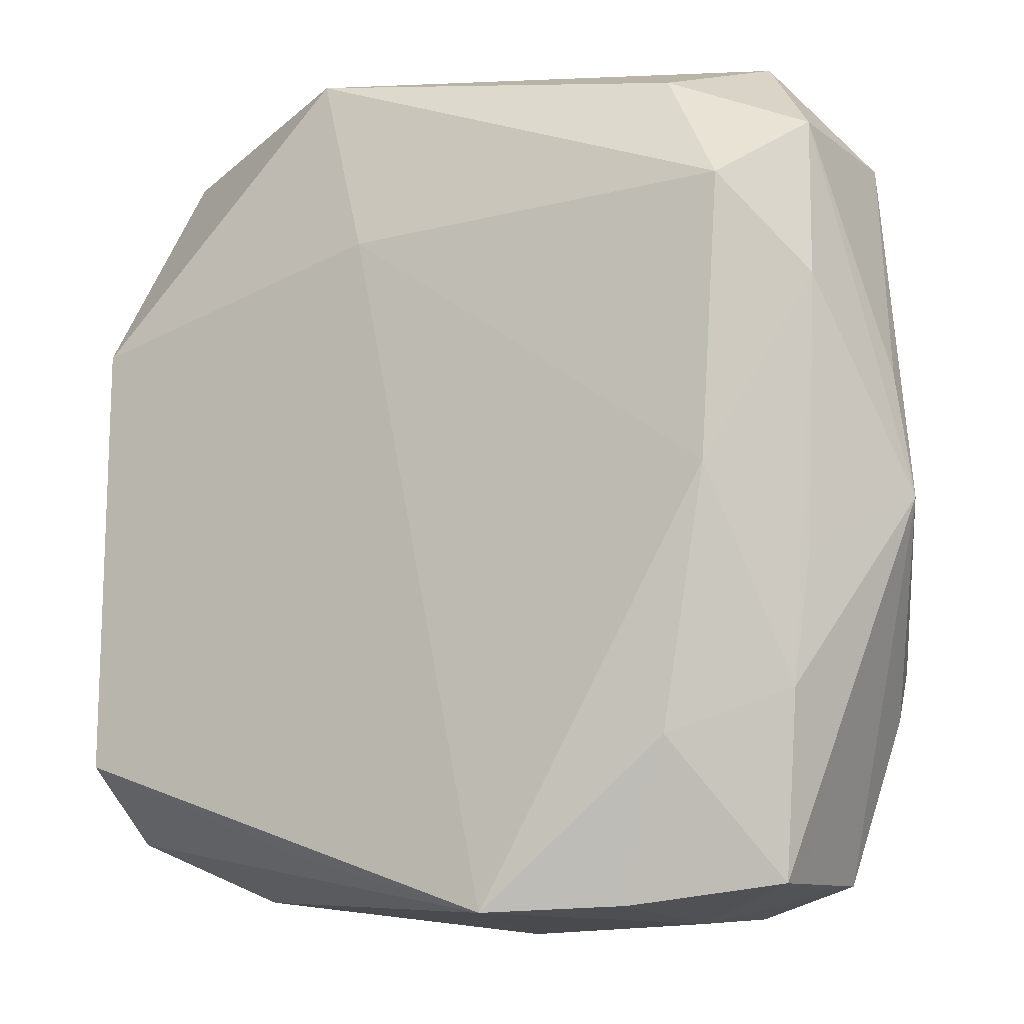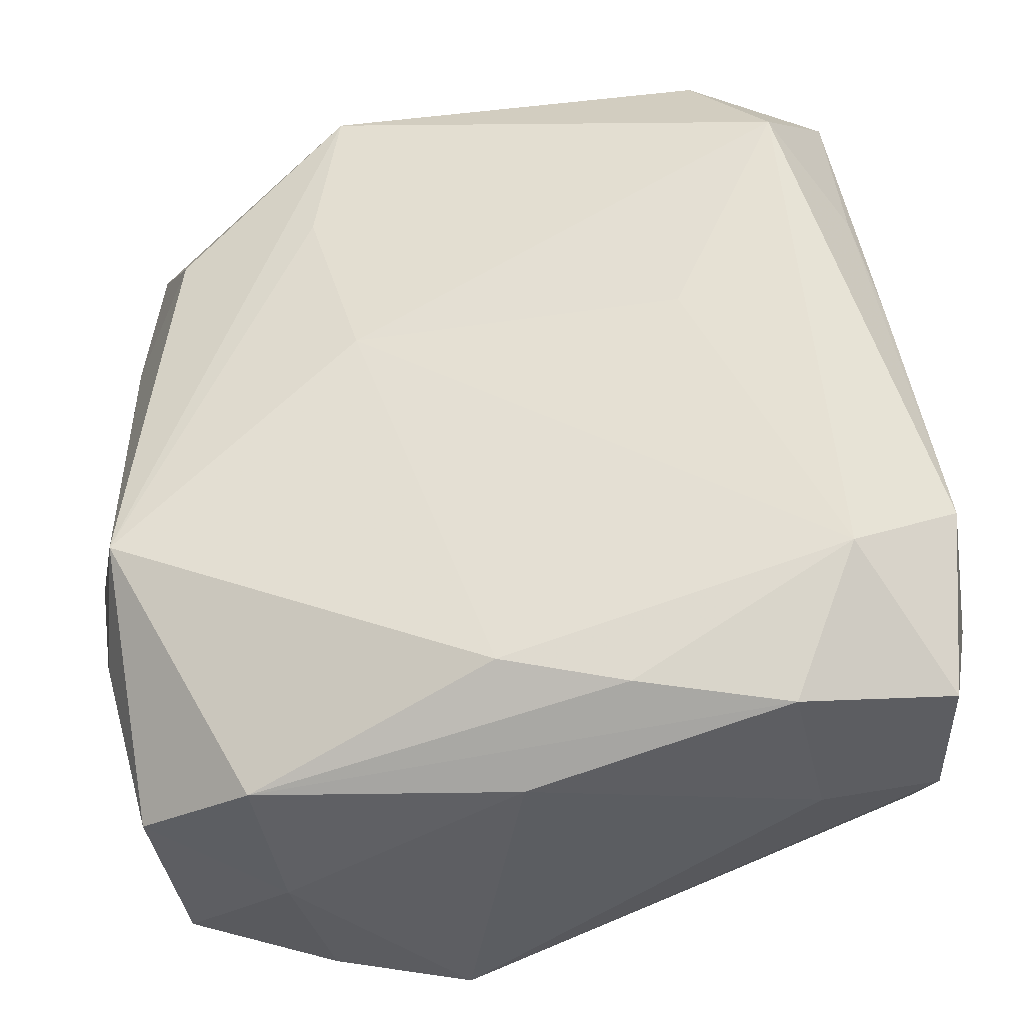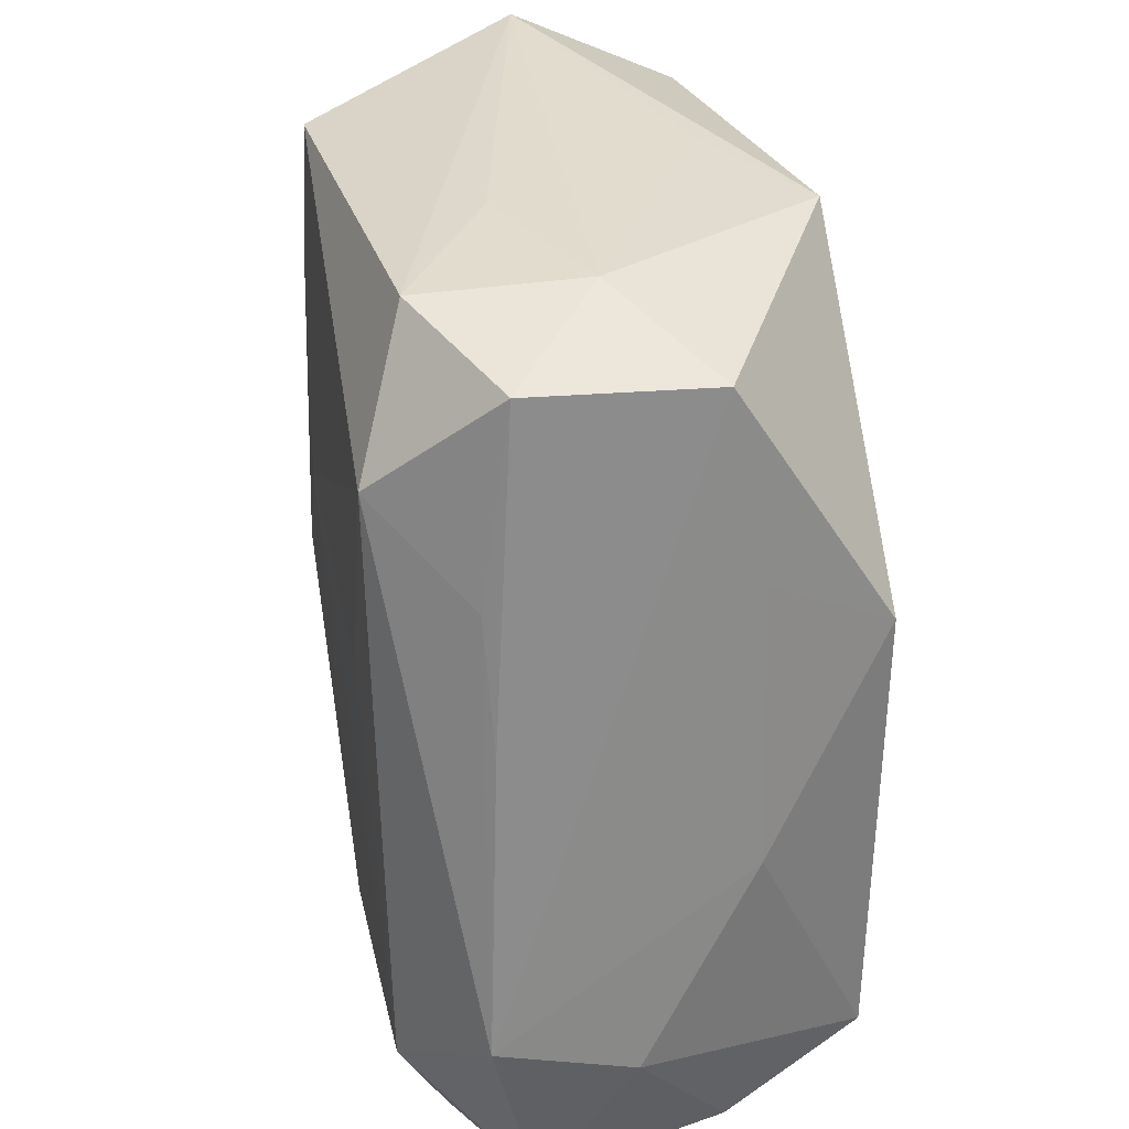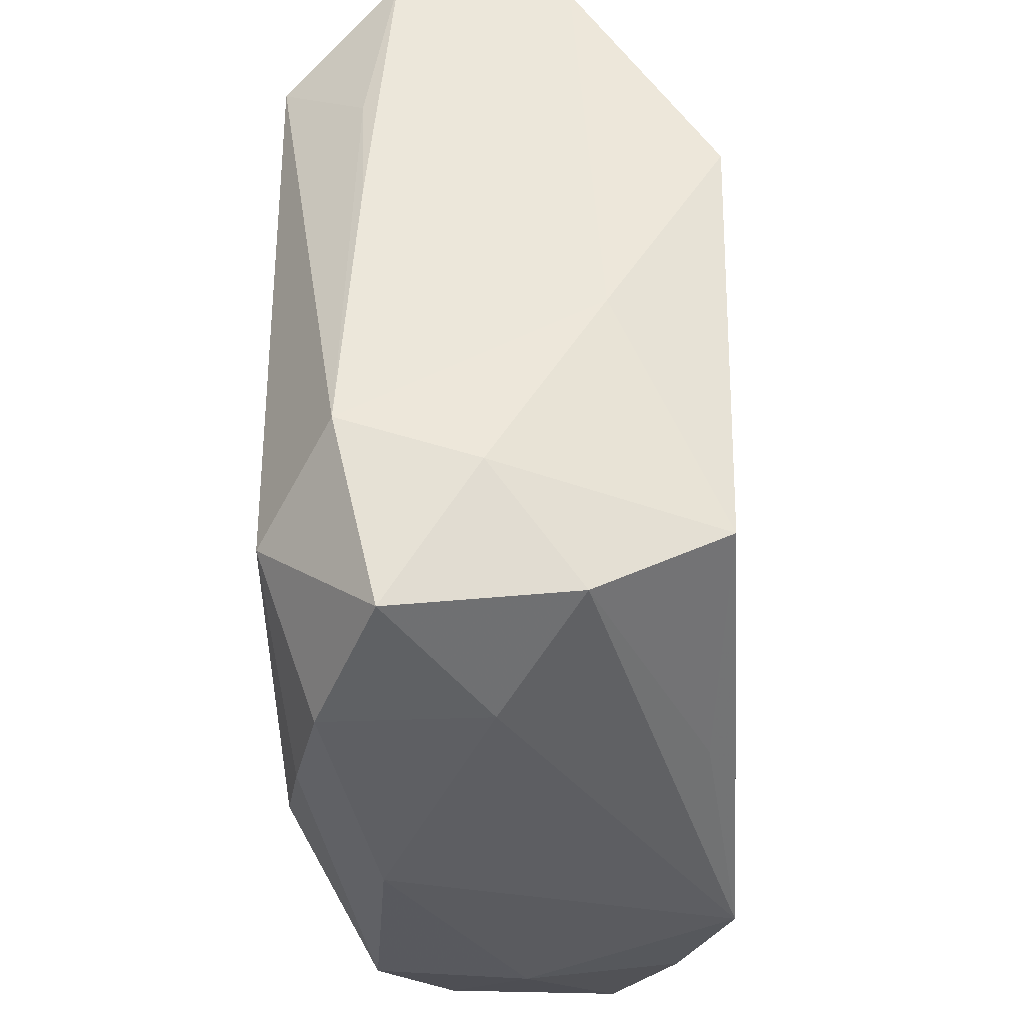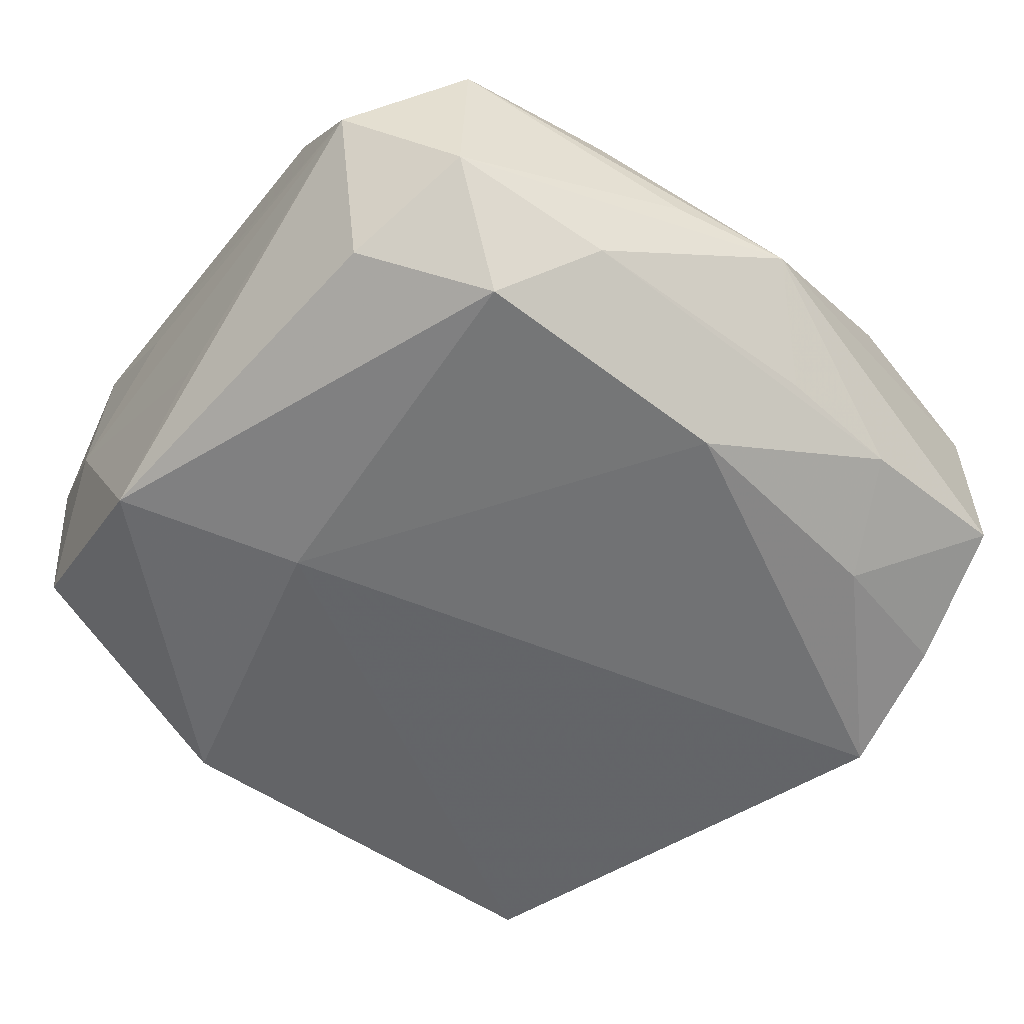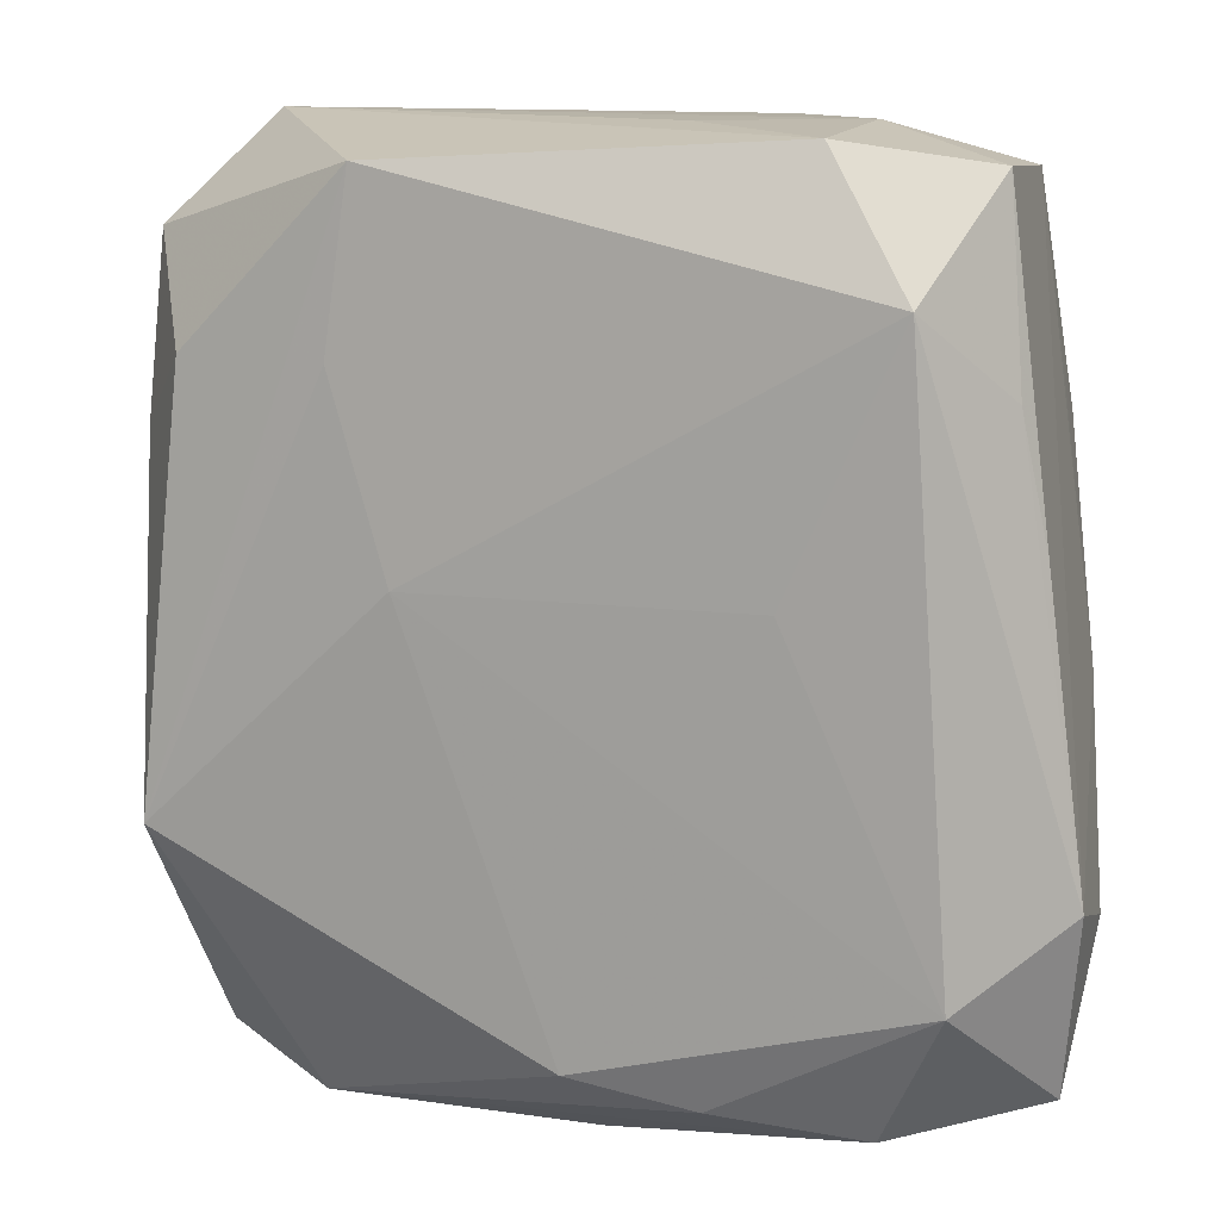
<metadata>
{"format":"obj","ext":"obj","renderer":"f3d","projection":"perspective","resolution":1024,"background":"white","views":[{"elev":-11.8,"azim":-152.2,"up":"+Y"},{"elev":-40.1,"azim":10.0,"up":"+Y"},{"elev":33.9,"azim":79.2,"up":"+Y"},{"elev":-32.8,"azim":90.8,"up":"+Y"},{"elev":-54.4,"azim":-125.8,"up":"+Z"},{"elev":13.0,"azim":17.5,"up":"+Y"}]}
</metadata>
<code>
v 0.01591 -0.02313 0.009462
v -0.01076 0.01388 0.01231
v 0.02337 -0.002413 -0.005491
v -0.02538 0.005245 -0.001074
v -0.01946 0.01478 -0.01235
v 0.02091 0.009488 -0.01212
v -0.02289 0.01932 0.004066
v -0.02039 -0.02295 0.003738
v 0.02048 0.02337 0.006191
v -0.02171 -0.01299 -0.008005
v -0.01811 0.02504 -0.0005258
v -0.02645 -0.001912 -0.001206
v -0.01856 -0.001266 -0.01263
v 0.02413 -0.02129 0.005934
v 0.01967 -0.01534 0.01244
v -0.01937 0.01373 0.01032
v 0.008295 -0.02105 -0.01084
v 0.0007584 -0.02047 0.01222
v -0.009512 0.02336 0.01199
v 0.01266 0.02468 0.009924
v 0.01133 0.003357 0.01277
v -0.01552 -0.01554 -0.01137
v 0.01746 0.01742 0.01277
v 0.01317 0.02504 0.000784
v -0.007482 0.003207 0.01277
v -0.02239 0.01935 -0.005616
v -0.001491 0.02476 -0.006901
v -0.02276 -0.01344 0.005814
v -0.01259 -0.02442 -0.009879
v -0.02252 -0.005528 -0.007457
v 0.005997 0.02451 -0.01163
v 0.004875 0.02504 0.004679
v -0.02319 0.009402 0.005743
v 0.001309 -0.02517 0.006783
v -0.02034 -0.02325 -0.006252
v 0.02287 -0.01971 -0.004259
v -0.005236 -0.02475 -0.01285
v -0.02119 -0.00978 0.01201
v 0.02136 0.01248 -0.005663
v 0.007618 -0.02197 0.01115
v 0.02299 0.005438 0.007514
v 0.02506 -0.01342 0.0008088
v -0.01325 -0.02507 -0.0009384
v -0.02317 0.009796 -0.007758
v 0.02019 0.02269 -0.003898
v 0.01641 -0.02319 0.0003266
v 0.02143 -0.0156 -0.01169
v -0.01326 -0.0245 0.007995
v 0.02153 0.01275 0.007847
v 0.002632 0.01376 -0.01319
v -0.01531 0.02175 -0.009158
v 0.02528 -0.01104 0.008362
f 50 5 31
f 5 51 31
f 31 51 11
f 34 46 1
f 1 48 34
f 37 46 34
f 37 47 17
f 50 47 37
f 14 1 46
f 19 23 20
f 11 19 20
f 20 32 11
f 8 12 35
f 11 51 26
f 26 51 5
f 27 31 11
f 15 25 18
f 52 23 15
f 15 14 52
f 1 14 15
f 13 5 50
f 50 37 13
f 43 8 35
f 48 8 43
f 34 48 43
f 43 37 34
f 36 14 46
f 17 47 36
f 36 37 17
f 46 37 36
f 2 23 19
f 2 25 23
f 38 48 18
f 18 25 38
f 25 2 38
f 38 8 48
f 38 2 19
f 42 36 47
f 52 14 42
f 14 36 42
f 49 23 52
f 6 47 50
f 50 31 6
f 45 6 31
f 44 30 12
f 44 26 5
f 12 26 44
f 5 13 44
f 11 26 7
f 7 19 11
f 40 15 18
f 1 15 40
f 18 48 40
f 48 1 40
f 23 25 21
f 21 15 23
f 25 15 21
f 22 13 37
f 35 12 10
f 12 30 10
f 10 22 35
f 13 22 10
f 30 44 10
f 10 44 13
f 12 8 28
f 28 38 12
f 8 38 28
f 24 45 31
f 32 20 24
f 31 27 24
f 11 32 24
f 24 27 11
f 41 49 52
f 52 45 41
f 52 42 3
f 3 45 52
f 3 42 47
f 47 6 3
f 4 26 12
f 12 7 4
f 4 7 26
f 12 38 33
f 33 7 12
f 16 38 19
f 19 7 16
f 16 33 38
f 7 33 16
f 35 22 29
f 29 22 37
f 29 43 35
f 37 43 29
f 9 24 20
f 45 24 9
f 9 20 23
f 23 49 9
f 49 41 9
f 9 41 45
f 6 45 39
f 39 3 6
f 45 3 39

</code>
